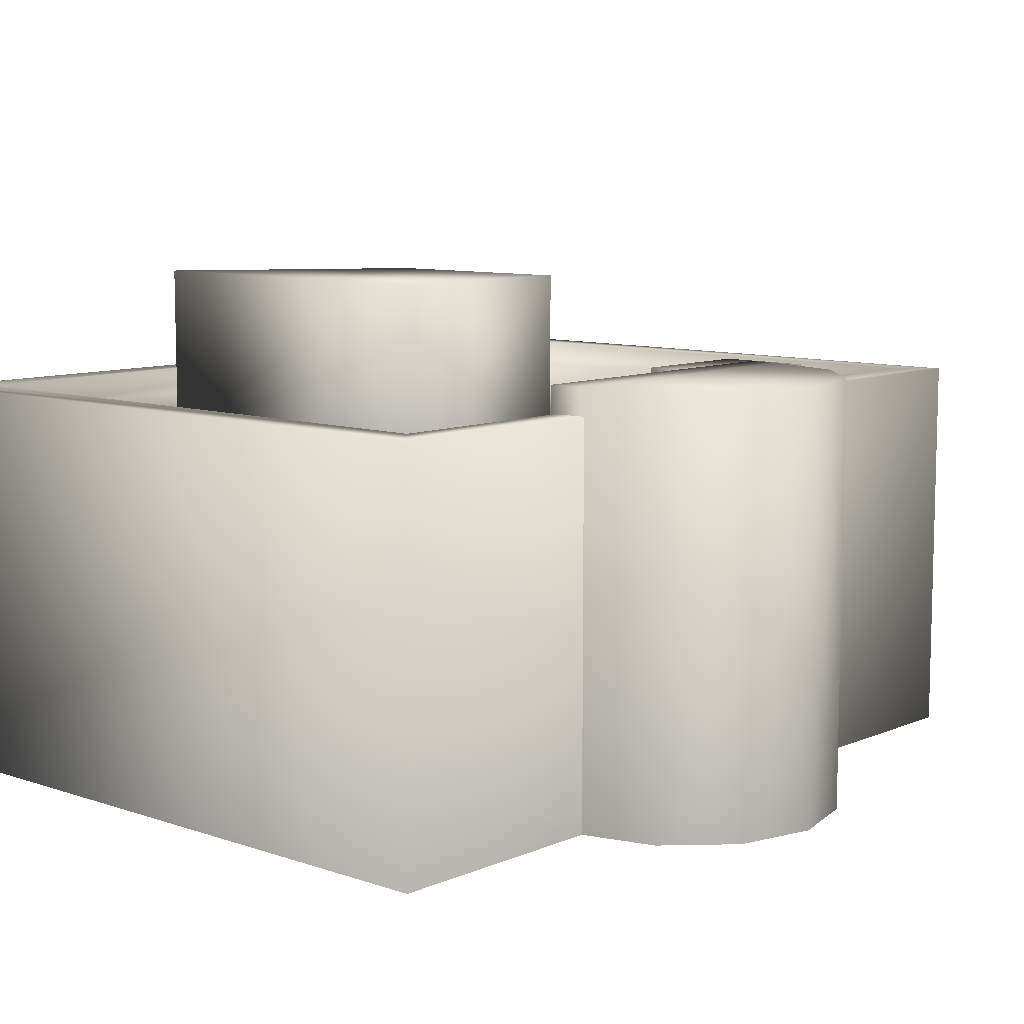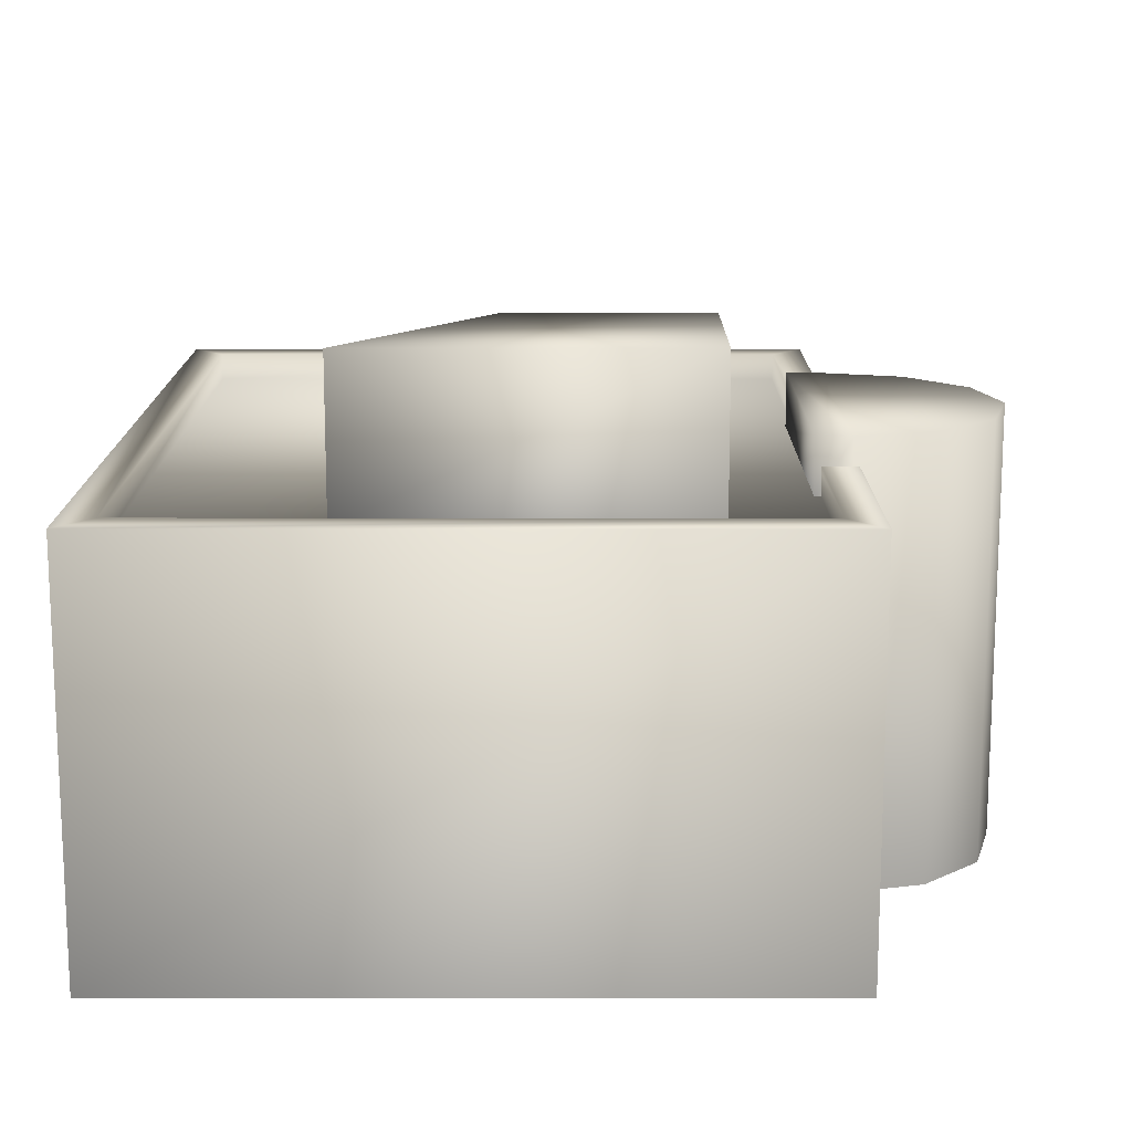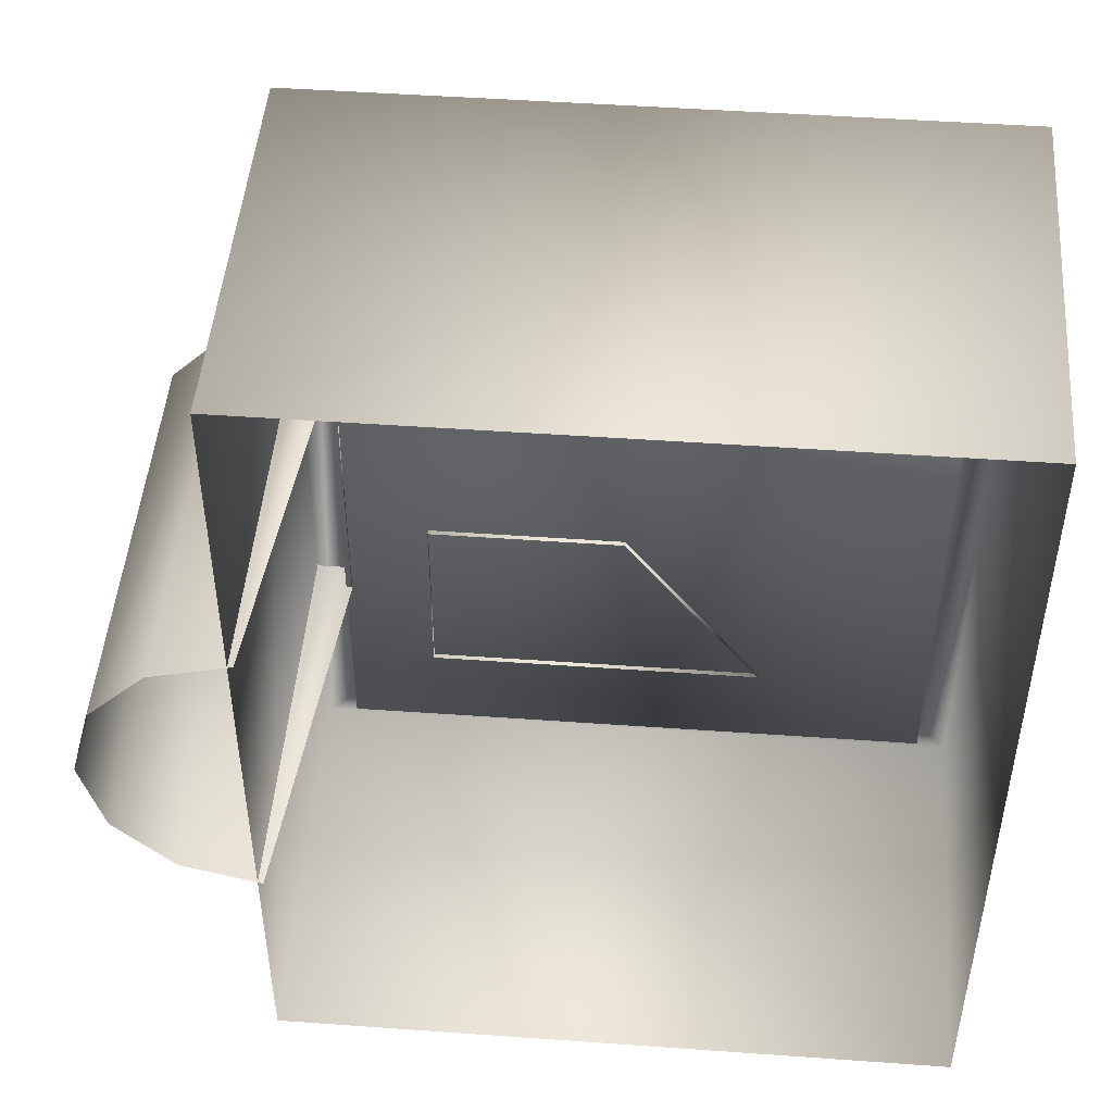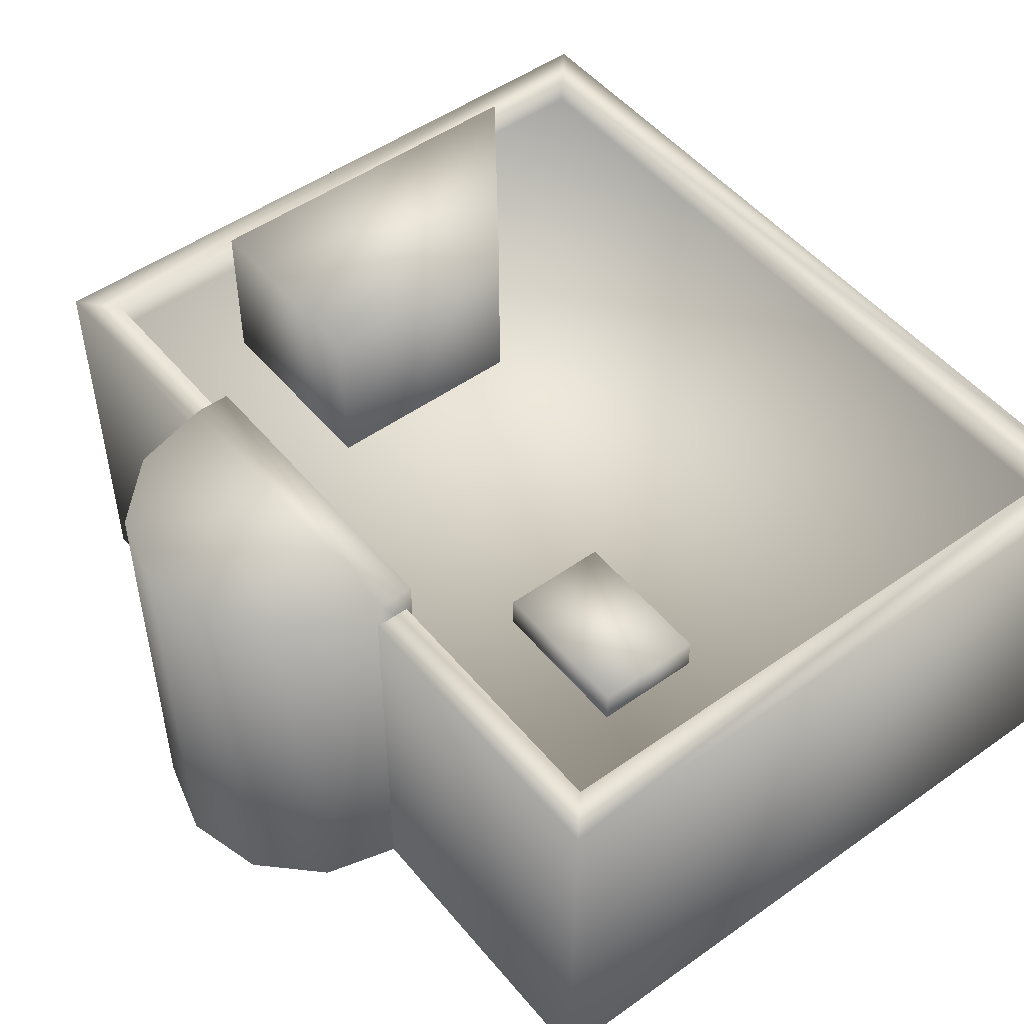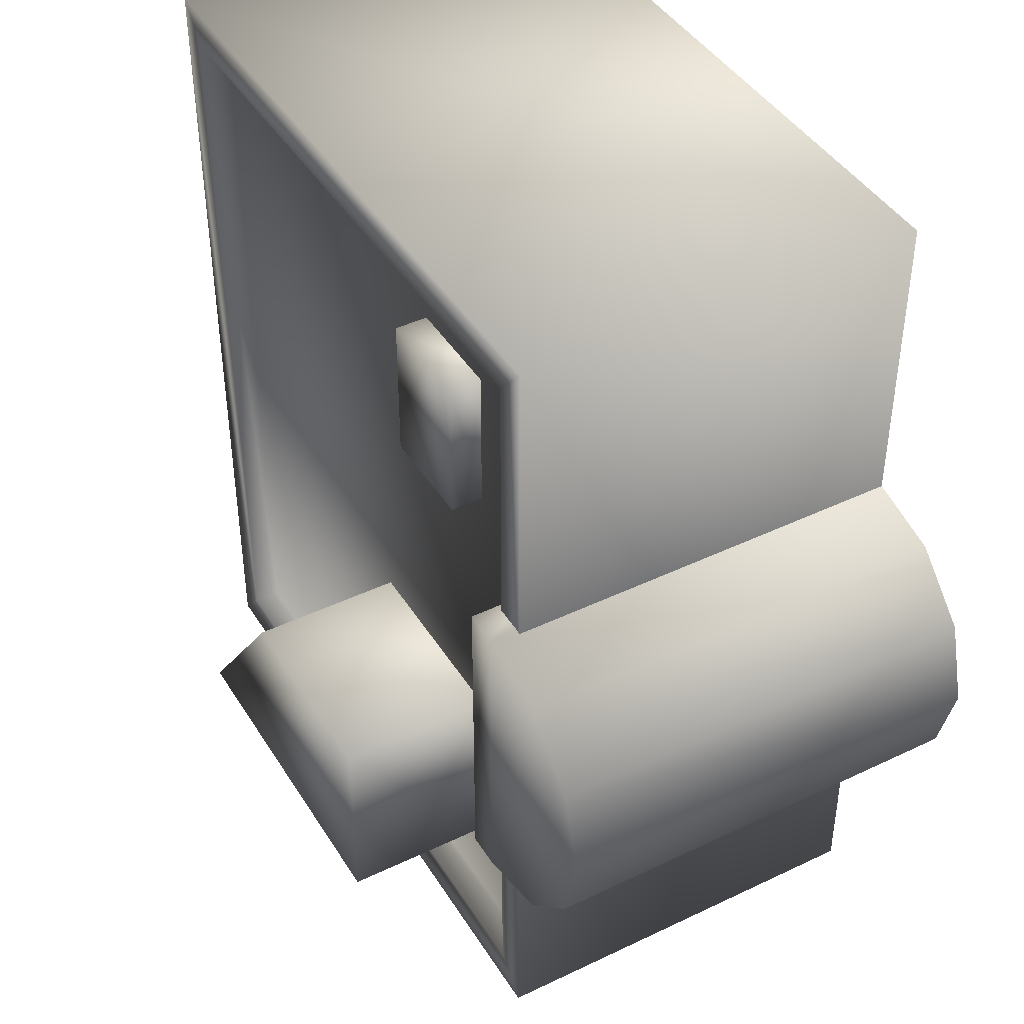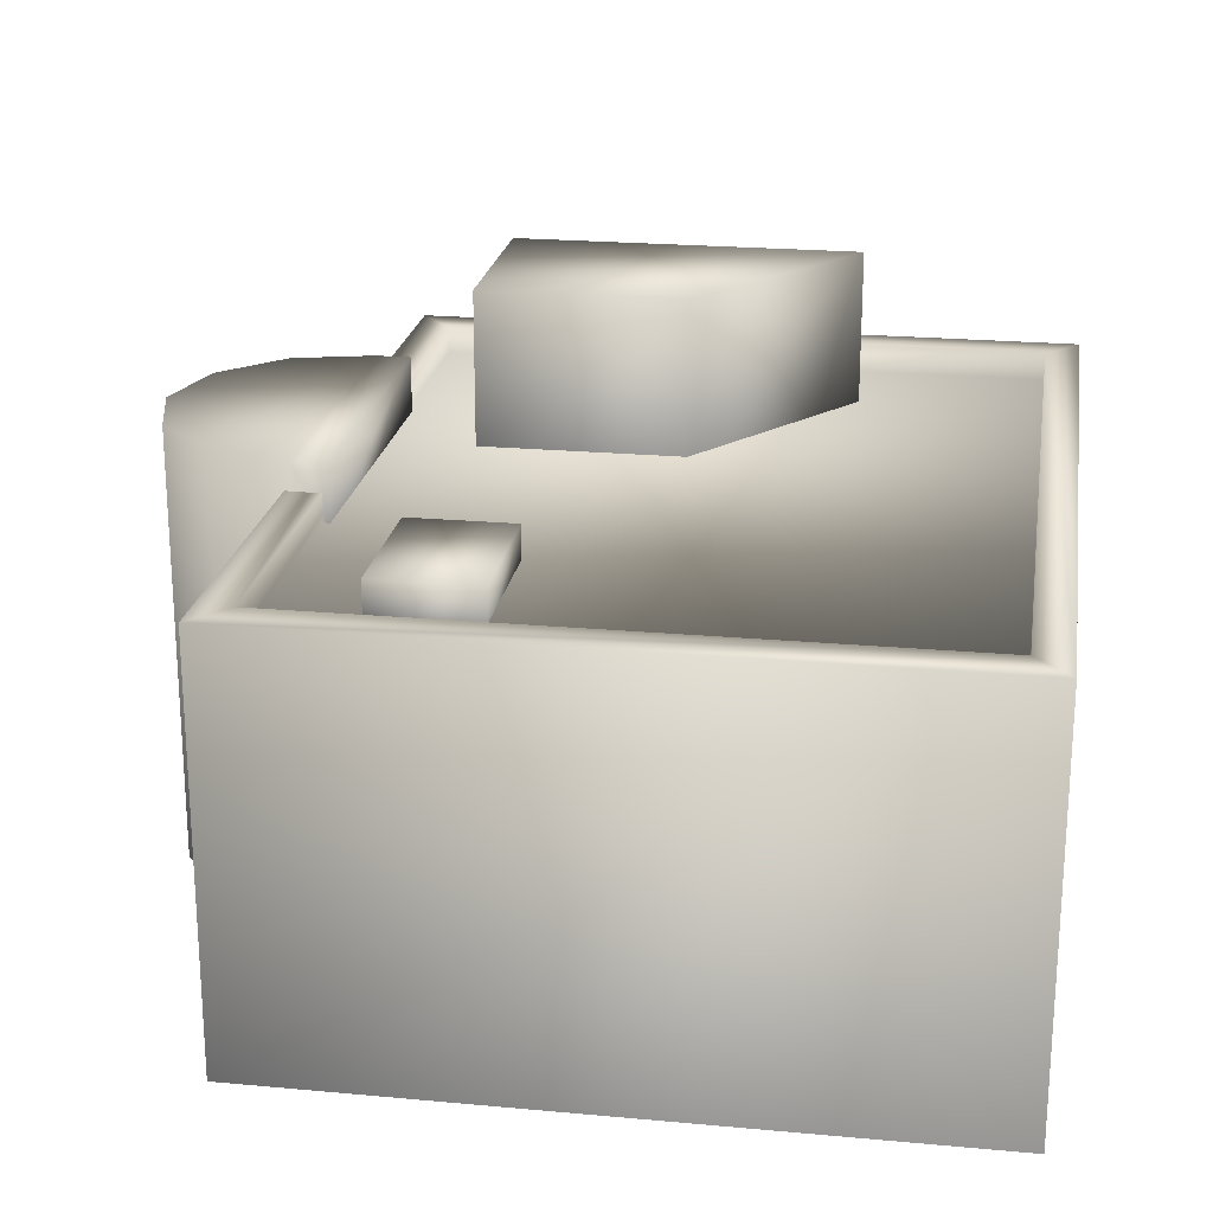
<metadata>
{"format":"obj","ext":"obj","renderer":"f3d","projection":"perspective","resolution":1024,"background":"white","views":[{"elev":9.1,"azim":-138.1,"up":"+Y"},{"elev":14.4,"azim":-179.9,"up":"+Y"},{"elev":47.8,"azim":4.6,"up":"+Z"},{"elev":50.1,"azim":-38.0,"up":"+Y"},{"elev":43.0,"azim":-119.6,"up":"+Z"},{"elev":21.9,"azim":9.1,"up":"+Y"}]}
</metadata>
<code>
g fcbg_wasteland_001_factory_23
v -1.097 -0.007085 1.806
v 1.742 1.691 1.806
v 1.742 -0.007085 1.806
v -1.097 1.691 1.806
v 1.601 1.691 1.647
v -0.9562 1.691 1.647
v 1.601 1.576 1.647
v -0.9562 1.576 1.647
v 1.601 1.577 -1.647
v -0.9562 1.576 -1.647
v 1.601 1.691 1.647
v 1.601 1.692 -1.647
v 1.742 1.691 1.806
v 1.742 1.692 -1.806
v 1.742 -0.007085 1.806
v 1.742 -0.007097 -1.806
v 1.742 -0.007097 -1.806
v -1.097 1.691 -1.806
v -1.097 -0.007085 -1.806
v 1.742 1.692 -1.806
v -0.9562 1.691 -1.647
v 1.601 1.692 -1.647
v -0.9562 1.576 -1.647
v 1.601 1.577 -1.647
v -1.097 -0.007085 -1.806
v -1.097 1.691 1.806
v -1.097 -0.007085 1.806
v -1.097 1.691 -1.806
v -0.9562 1.691 1.647
v -0.9562 1.691 -1.647
v -0.9562 1.576 1.647
v -0.9562 1.576 -1.647
v -0.1756 1.709 0.7802
v -0.6023 1.709 1.382
v -0.6023 1.709 0.7802
v -0.1756 1.709 1.382
v -0.6023 1.567 1.382
v -0.1756 1.567 1.382
v -0.1756 1.567 1.382
v -0.1756 1.567 0.7802
v -0.6023 1.709 0.7802
v -0.6023 1.567 0.7802
v -0.1756 1.567 0.7802
v -0.1756 1.709 0.7802
v -0.6023 1.709 1.382
v -0.6023 1.567 1.382
v -0.6023 1.567 0.7802
v -0.6023 1.709 0.7802
v 0.8544 2.206 -1.224
v 0.8544 1.556 -1.224
v 0.2517 1.556 -0.4116
v 0.2517 2.206 -0.4116
v -0.5844 2.206 -0.4116
v -0.5844 1.556 -0.4116
v 0.2517 1.556 -0.4116
v -0.5844 2.206 -1.224
v 0.8544 1.556 -1.224
v -0.5844 1.556 -1.224
v -0.5844 1.556 -1.224
v -0.5844 1.556 -0.4116
v -1.742 1.805 -0.1378
v -1.653 1.805 -0.4718
v -1.653 1.805 0.1961
v -1.408 1.805 -0.7163
v -1.408 1.805 0.4406
v -1.074 1.805 -0.8058
v -1.074 1.805 0.5301
v -0.9296 1.805 0.5301
v -0.9296 1.805 -0.8058
v -0.9296 1.562 0.5301
v -0.9296 1.562 -0.8058
v -1.074 1.805 0.5301
v -0.9296 1.805 0.5301
v -0.9296 1.562 0.5301
v -1.074 -0.00718 0.5301
v -1.408 -0.00718 0.4406
v -1.408 1.805 0.4406
v -1.653 -0.00718 0.1961
v -1.653 1.805 0.1961
v -1.742 -0.00718 -0.1378
v -1.742 1.805 -0.1378
v -1.653 -0.00718 -0.4718
v -1.653 1.805 -0.4718
v -1.408 -0.00718 -0.7163
v -1.408 1.805 -0.7163
v -1.074 -0.00718 -0.8058
v -1.074 1.805 -0.8058
v -0.9296 1.562 -0.8058
v -0.9296 1.805 -0.8058
g fcbg_wasteland_001_factory_23_0
f 3 2 1
f 2 4 1
f 2 5 4
f 5 6 4
f 5 7 6
f 7 8 6
f 8 7 9
f 10 8 9
f 9 7 11
f 12 9 11
f 12 11 13
f 14 12 13
f 14 13 15
f 16 14 15
f 19 18 17
f 18 20 17
f 18 21 20
f 21 22 20
f 21 23 22
f 23 24 22
f 27 26 25
f 26 28 25
f 26 29 28
f 29 30 28
f 29 31 30
f 31 32 30
f 35 34 33
f 34 36 33
f 34 37 36
f 37 38 36
f 36 39 33
f 39 40 33
f 43 42 41
f 44 43 41
f 47 46 45
f 48 47 45
f 51 50 49
f 52 51 49
f 53 52 49
f 53 54 52
f 54 55 52
f 56 53 49
f 49 57 56
f 57 58 56
f 56 59 53
f 59 60 53
f 63 62 61
f 64 62 63
f 65 64 63
f 66 64 65
f 67 66 65
f 67 68 66
f 68 69 66
f 68 70 69
f 70 71 69
f 74 73 72
f 75 74 72
f 75 72 76
f 72 77 76
f 76 77 78
f 77 79 78
f 78 79 80
f 79 81 80
f 80 81 82
f 81 83 82
f 82 83 84
f 83 85 84
f 84 85 86
f 85 87 86
f 88 86 87
f 89 88 87

</code>
